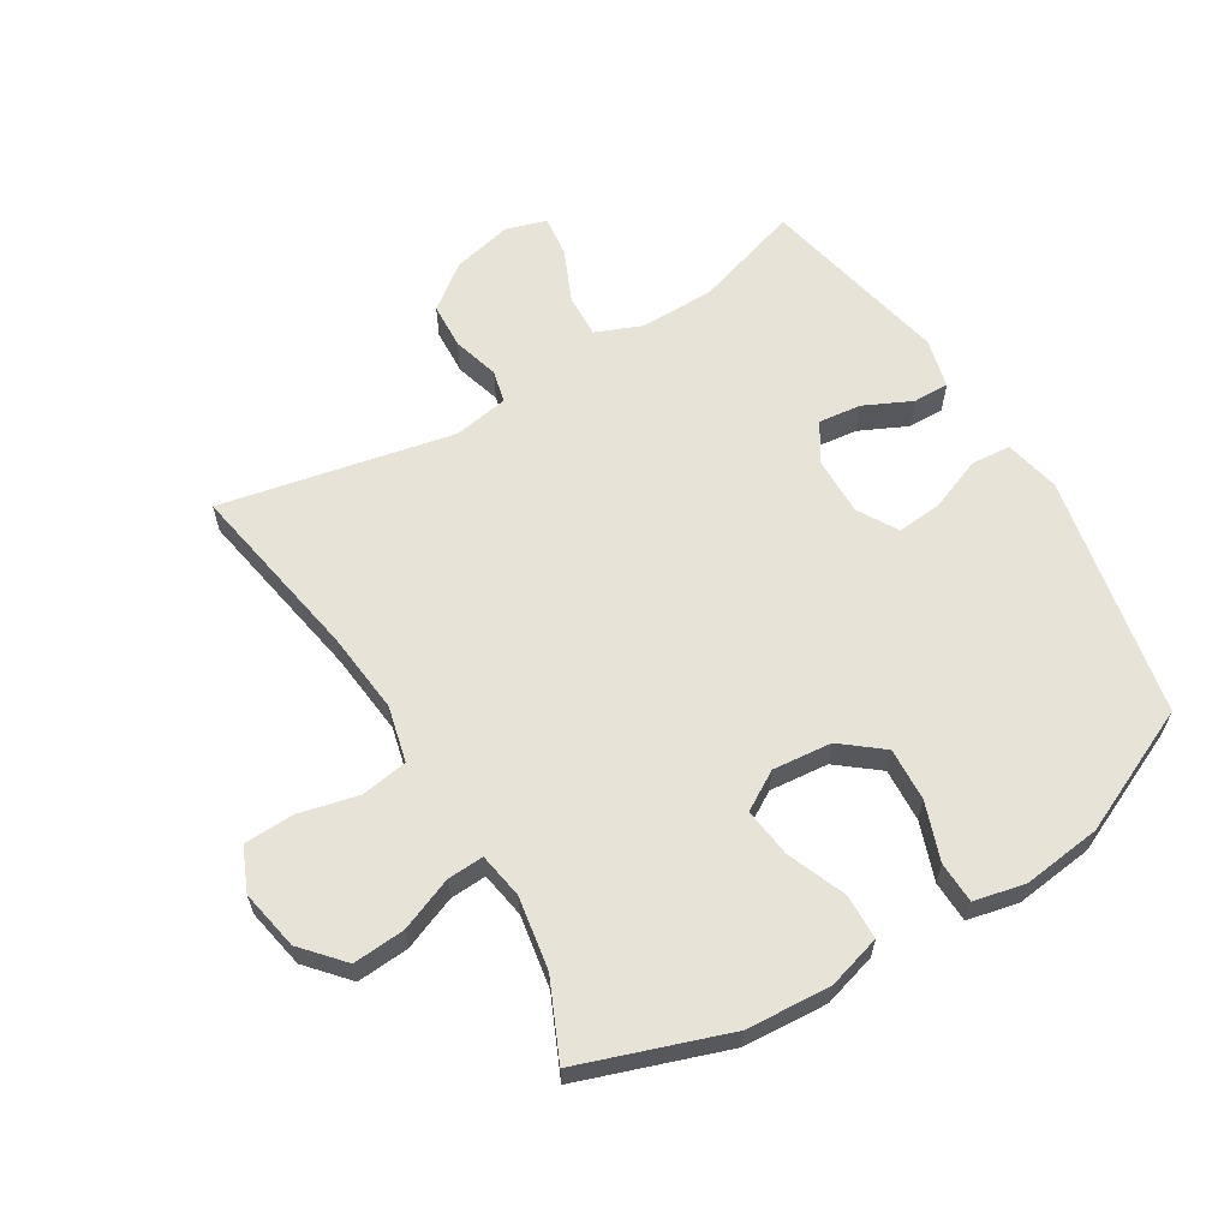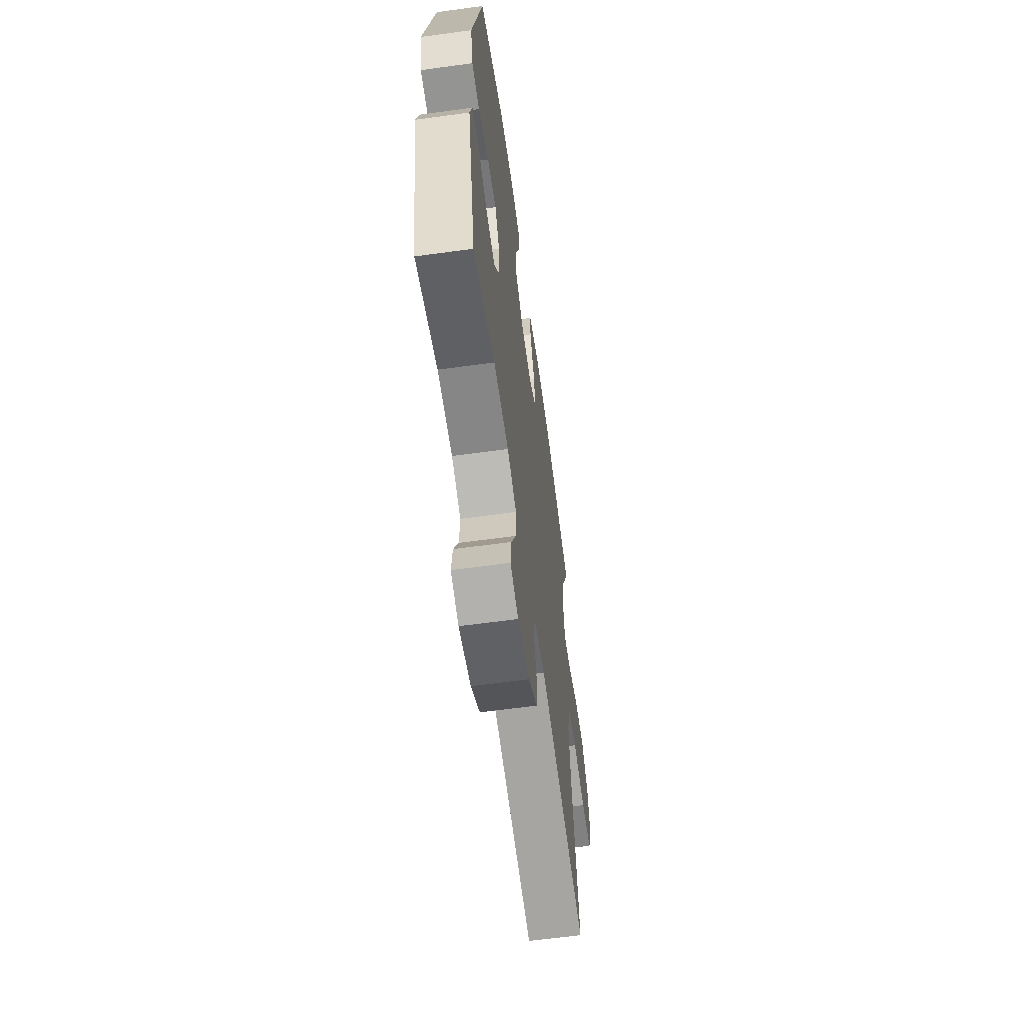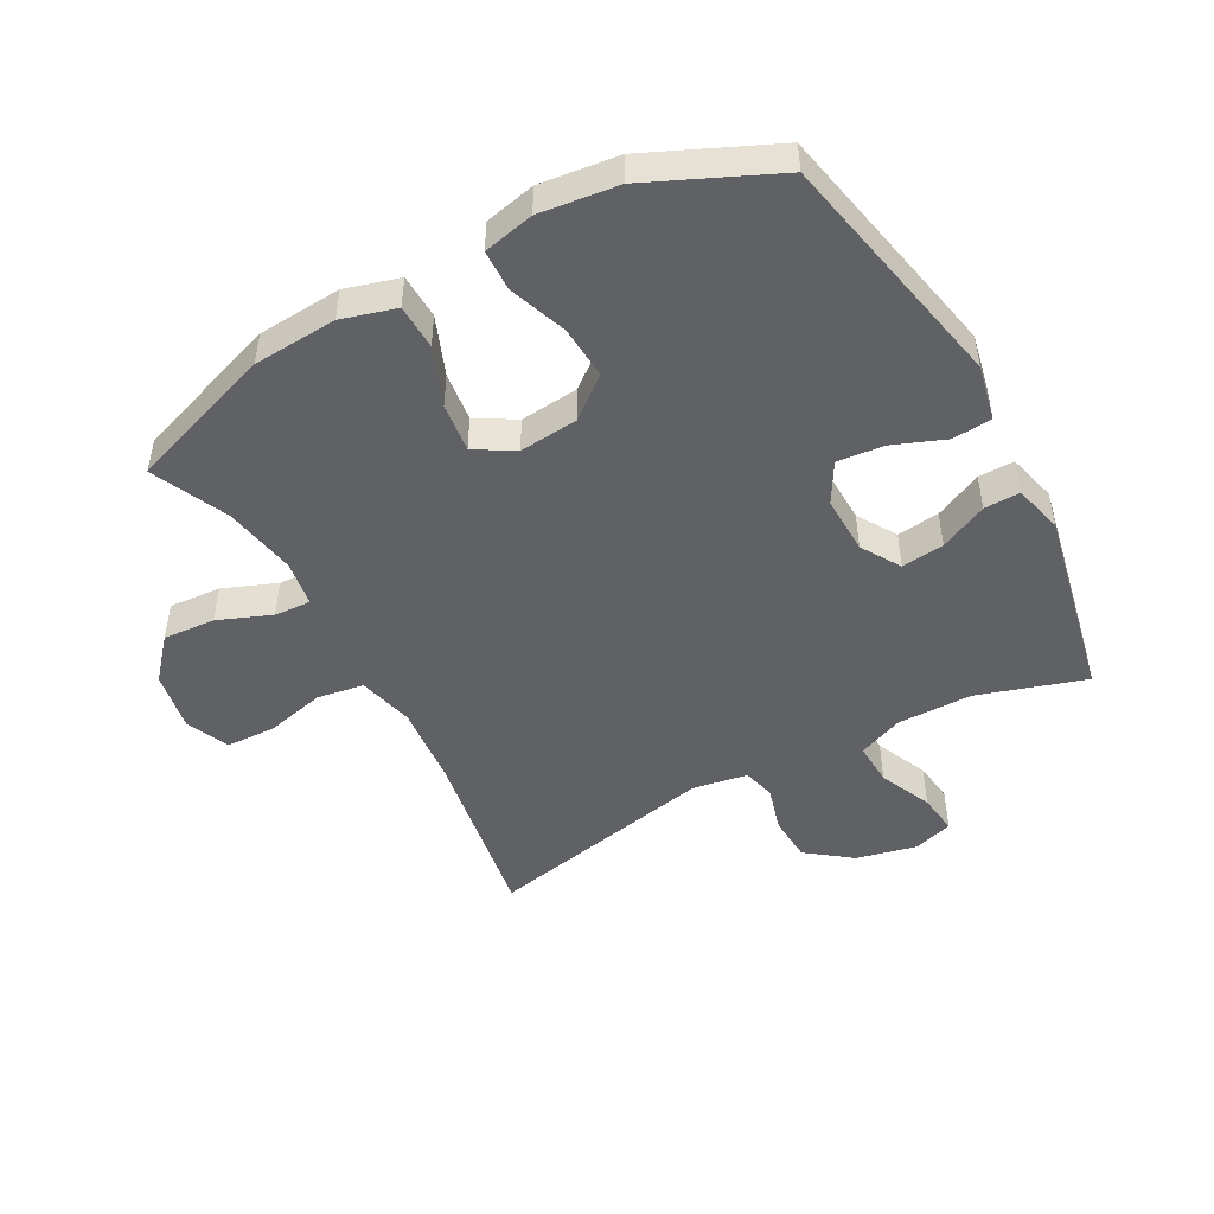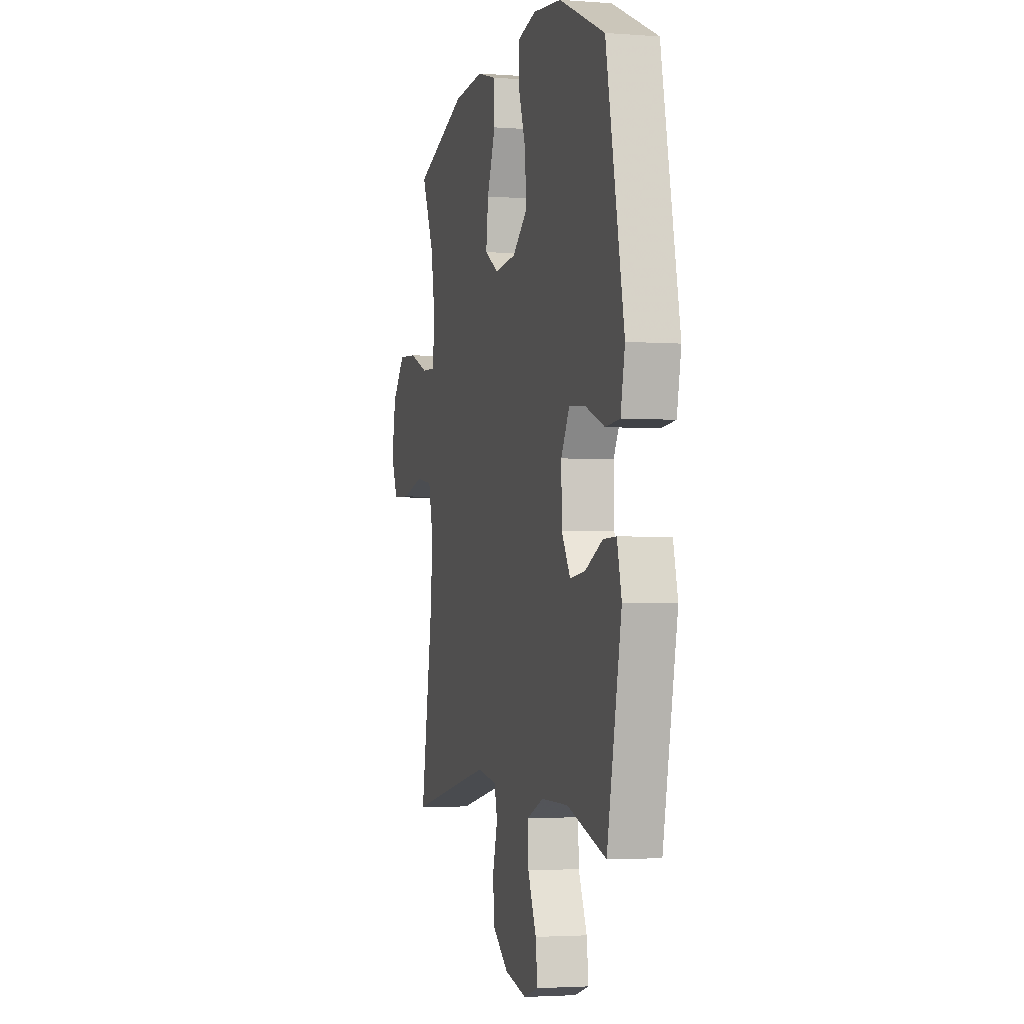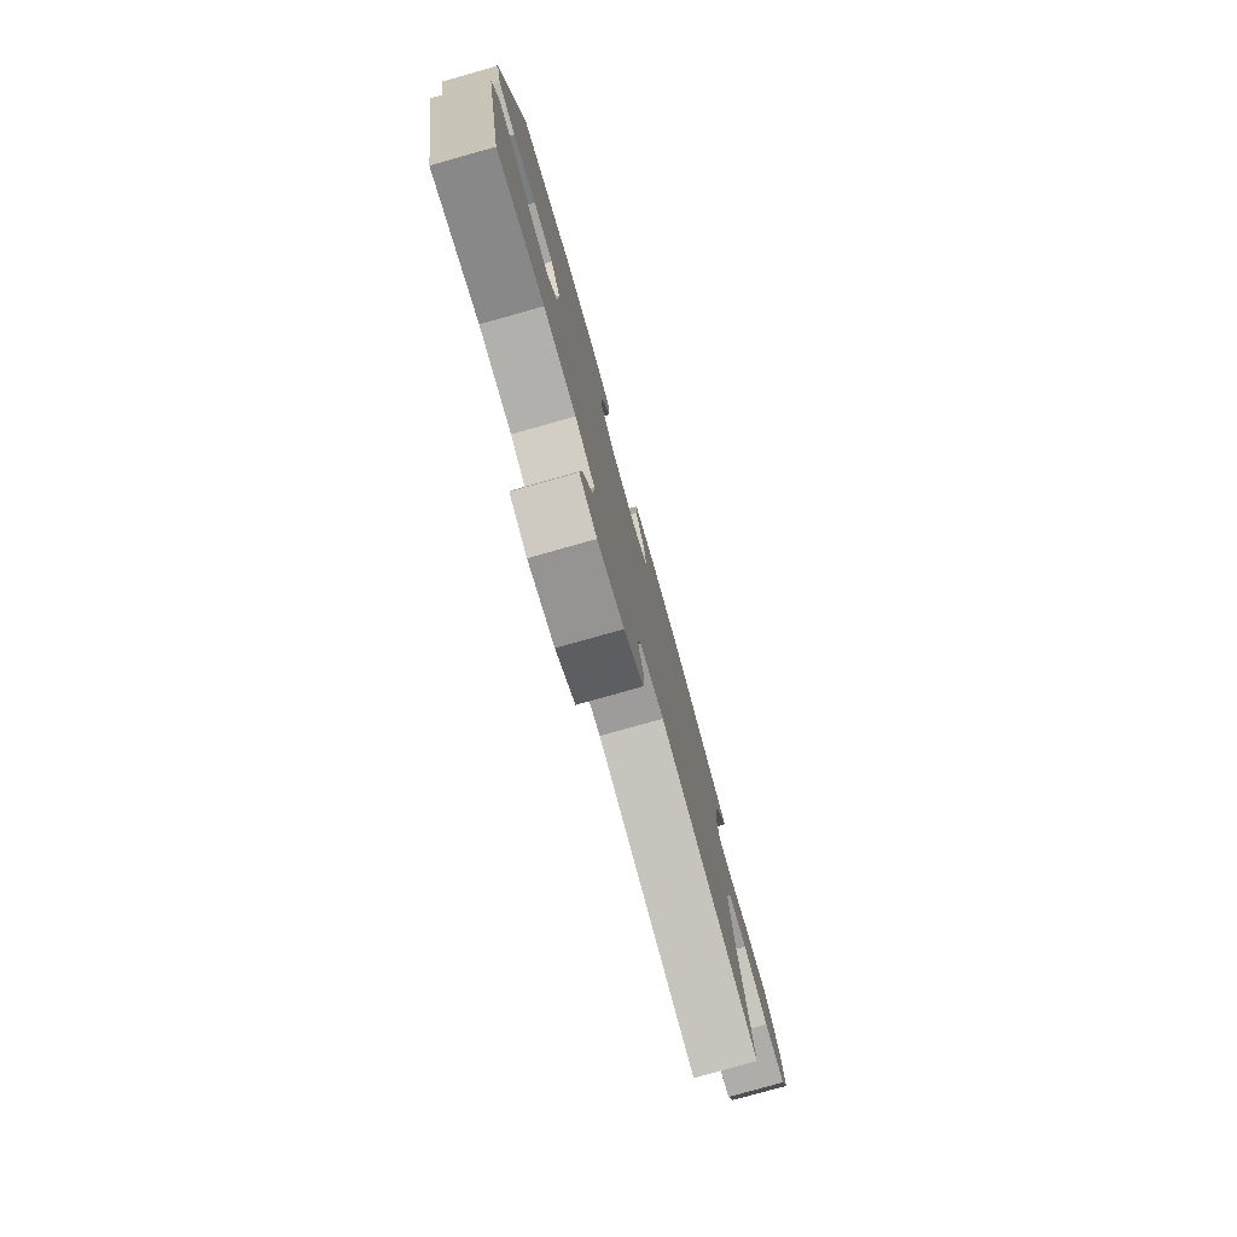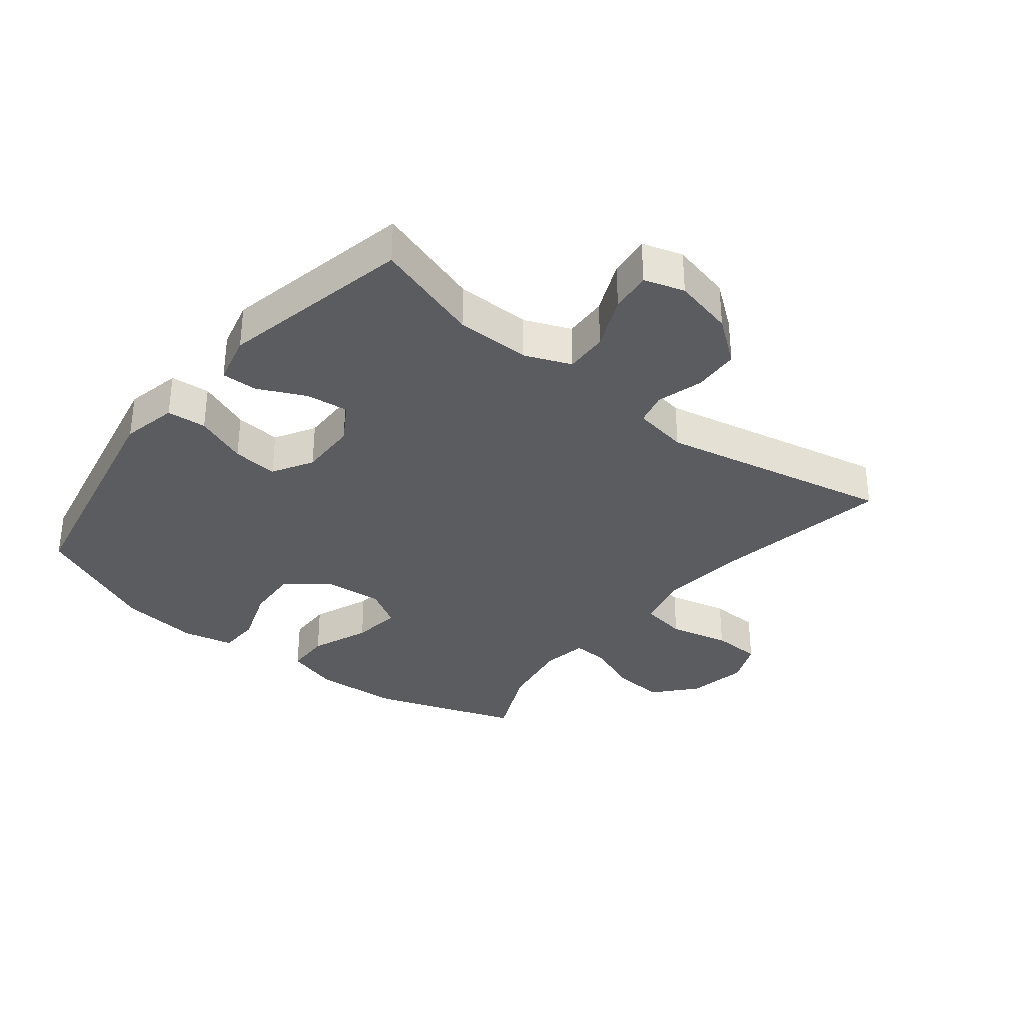
<metadata>
{"format":"obj","ext":"obj","renderer":"f3d","projection":"perspective","resolution":1024,"background":"white","views":[{"elev":61.6,"azim":-31.3,"up":"+Y"},{"elev":-62.5,"azim":97.9,"up":"+Z"},{"elev":-47.9,"azim":28.7,"up":"+Y"},{"elev":-3.0,"azim":75.3,"up":"+Z"},{"elev":-79.3,"azim":105.7,"up":"+Z"},{"elev":-33.7,"azim":141.4,"up":"+Y"}]}
</metadata>
<code>
v 0.5 0.07 -0.5
v 0.329 0.07 -0.446
v 0.21 0.07 -0.445
v 0.137 0.07 -0.475
v 0.14 0.07 -0.544
v 0.177 0.07 -0.628
v 0.185 0.07 -0.694
v 0.121 0.07 -0.714
v 0.025 0.07 -0.692
v -0.046 0.07 -0.638
v -0.05 0.07 -0.564
v -0.029 0.07 -0.49
v -0.042 0.07 -0.438
v -0.13 0.07 -0.423
v -0.5 0.07 -0.5
v -0.45 0.07 -0.21
v -0.437 0.07 -0.079
v -0.459 0.07 0.01
v -0.533 0.07 0.022
v -0.629 0.07 -0.001
v -0.708 0.07 0.002
v -0.738 0.07 0.071
v -0.72 0.07 0.167
v -0.663 0.07 0.232
v -0.58 0.07 0.226
v -0.495 0.07 0.192
v -0.437 0.07 0.189
v -0.425 0.07 0.262
v -0.445 0.07 0.378
v -0.5 0.07 0.5
v -0.267 0.07 0.581
v -0.133 0.07 0.59
v -0.047 0.07 0.565
v -0.045 0.07 0.493
v -0.082 0.07 0.4
v -0.092 0.07 0.321
v -0.03 0.07 0.284
v 0.064 0.07 0.293
v 0.129 0.07 0.345
v 0.124 0.07 0.43
v 0.091 0.07 0.522
v 0.093 0.07 0.588
v 0.174 0.07 0.606
v 0.299 0.07 0.591
v 0.5 0.07 0.5
v 0.579 0.07 0.113
v 0.56 0.07 0.024
v 0.497 0.07 0.019
v 0.413 0.07 0.052
v 0.34 0.07 0.059
v 0.303 0.07 -0.005
v 0.305 0.07 -0.098
v 0.343 0.07 -0.16
v 0.411 0.07 -0.152
v 0.487 0.07 -0.116
v 0.544 0.07 -0.115
v 0.564 0.07 -0.194
v 0.5 0 -0.5
v 0.329 0 -0.446
v 0.21 0 -0.445
v 0.137 0 -0.475
v 0.14 0 -0.544
v 0.177 0 -0.628
v 0.185 0 -0.694
v 0.121 0 -0.714
v 0.025 0 -0.692
v -0.046 0 -0.638
v -0.05 0 -0.564
v -0.029 0 -0.49
v -0.042 0 -0.438
v -0.13 0 -0.423
v -0.5 0 -0.5
v -0.45 0 -0.21
v -0.437 0 -0.079
v -0.459 0 0.01
v -0.533 0 0.022
v -0.629 0 -0.001
v -0.708 0 0.002
v -0.738 0 0.071
v -0.72 0 0.167
v -0.663 0 0.232
v -0.58 0 0.226
v -0.495 0 0.192
v -0.437 0 0.189
v -0.425 0 0.262
v -0.445 0 0.378
v -0.5 0 0.5
v -0.267 0 0.581
v -0.133 0 0.59
v -0.047 0 0.565
v -0.045 0 0.493
v -0.082 0 0.4
v -0.092 0 0.321
v -0.03 0 0.284
v 0.064 0 0.293
v 0.129 0 0.345
v 0.124 0 0.43
v 0.091 0 0.522
v 0.093 0 0.588
v 0.174 0 0.606
v 0.299 0 0.591
v 0.5 0 0.5
v 0.579 0 0.113
v 0.56 0 0.024
v 0.497 0 0.019
v 0.413 0 0.052
v 0.34 0 0.059
v 0.303 0 -0.005
v 0.305 0 -0.098
v 0.343 0 -0.16
v 0.411 0 -0.152
v 0.487 0 -0.116
v 0.544 0 -0.115
v 0.564 0 -0.194
f 57 1 2
f 56 57 2
f 55 56 2
f 54 55 2
f 53 54 2 3
f 52 53 3 4
f 51 52 4
f 47 48 49
f 46 47 49
f 45 46 49
f 44 45 49
f 43 44 49
f 42 43 49
f 41 42 49
f 40 41 49
f 39 40 49 50
f 38 39 50 51
f 33 34 35
f 32 33 35
f 31 32 35
f 30 31 35
f 29 30 35
f 28 29 35 36
f 27 28 36 37
f 24 25 26
f 23 24 26
f 22 23 26
f 21 22 26
f 20 21 26
f 19 20 26
f 18 19 26 27
f 38 51 4
f 37 38 4
f 27 37 4
f 18 27 4
f 17 18 4
f 10 11 12
f 9 10 12
f 8 9 12
f 7 8 12
f 6 7 12
f 5 6 12
f 5 12 13
f 4 5 13
f 16 17 4 13
f 14 15 16
f 13 14 16
f 59 58 114
f 59 114 113
f 59 113 112
f 59 112 111
f 60 59 111 110
f 61 60 110 109
f 61 109 108
f 106 105 104
f 106 104 103
f 106 103 102
f 106 102 101
f 106 101 100
f 106 100 99
f 106 99 98
f 106 98 97
f 107 106 97 96
f 108 107 96 95
f 92 91 90
f 92 90 89
f 92 89 88
f 92 88 87
f 92 87 86
f 93 92 86 85
f 94 93 85 84
f 83 82 81
f 83 81 80
f 83 80 79
f 83 79 78
f 83 78 77
f 83 77 76
f 84 83 76 75
f 61 108 95
f 61 95 94
f 61 94 84
f 61 84 75
f 61 75 74
f 69 68 67
f 69 67 66
f 69 66 65
f 69 65 64
f 69 64 63
f 69 63 62
f 70 69 62
f 70 62 61
f 70 61 74 73
f 73 72 71
f 73 71 70
f 1 58 59 2
f 2 59 60 3
f 3 60 61 4
f 4 61 62 5
f 5 62 63 6
f 6 63 64 7
f 7 64 65 8
f 8 65 66 9
f 9 66 67 10
f 10 67 68 11
f 11 68 69 12
f 12 69 70 13
f 13 70 71 14
f 14 71 72 15
f 15 72 73 16
f 16 73 74 17
f 17 74 75 18
f 18 75 76 19
f 19 76 77 20
f 20 77 78 21
f 21 78 79 22
f 22 79 80 23
f 23 80 81 24
f 24 81 82 25
f 25 82 83 26
f 26 83 84 27
f 27 84 85 28
f 28 85 86 29
f 29 86 87 30
f 30 87 88 31
f 31 88 89 32
f 32 89 90 33
f 33 90 91 34
f 34 91 92 35
f 35 92 93 36
f 36 93 94 37
f 37 94 95 38
f 38 95 96 39
f 39 96 97 40
f 40 97 98 41
f 41 98 99 42
f 42 99 100 43
f 43 100 101 44
f 44 101 102 45
f 45 102 103 46
f 46 103 104 47
f 47 104 105 48
f 48 105 106 49
f 49 106 107 50
f 50 107 108 51
f 51 108 109 52
f 52 109 110 53
f 53 110 111 54
f 54 111 112 55
f 55 112 113 56
f 56 113 114 57
f 57 114 58 1

</code>
